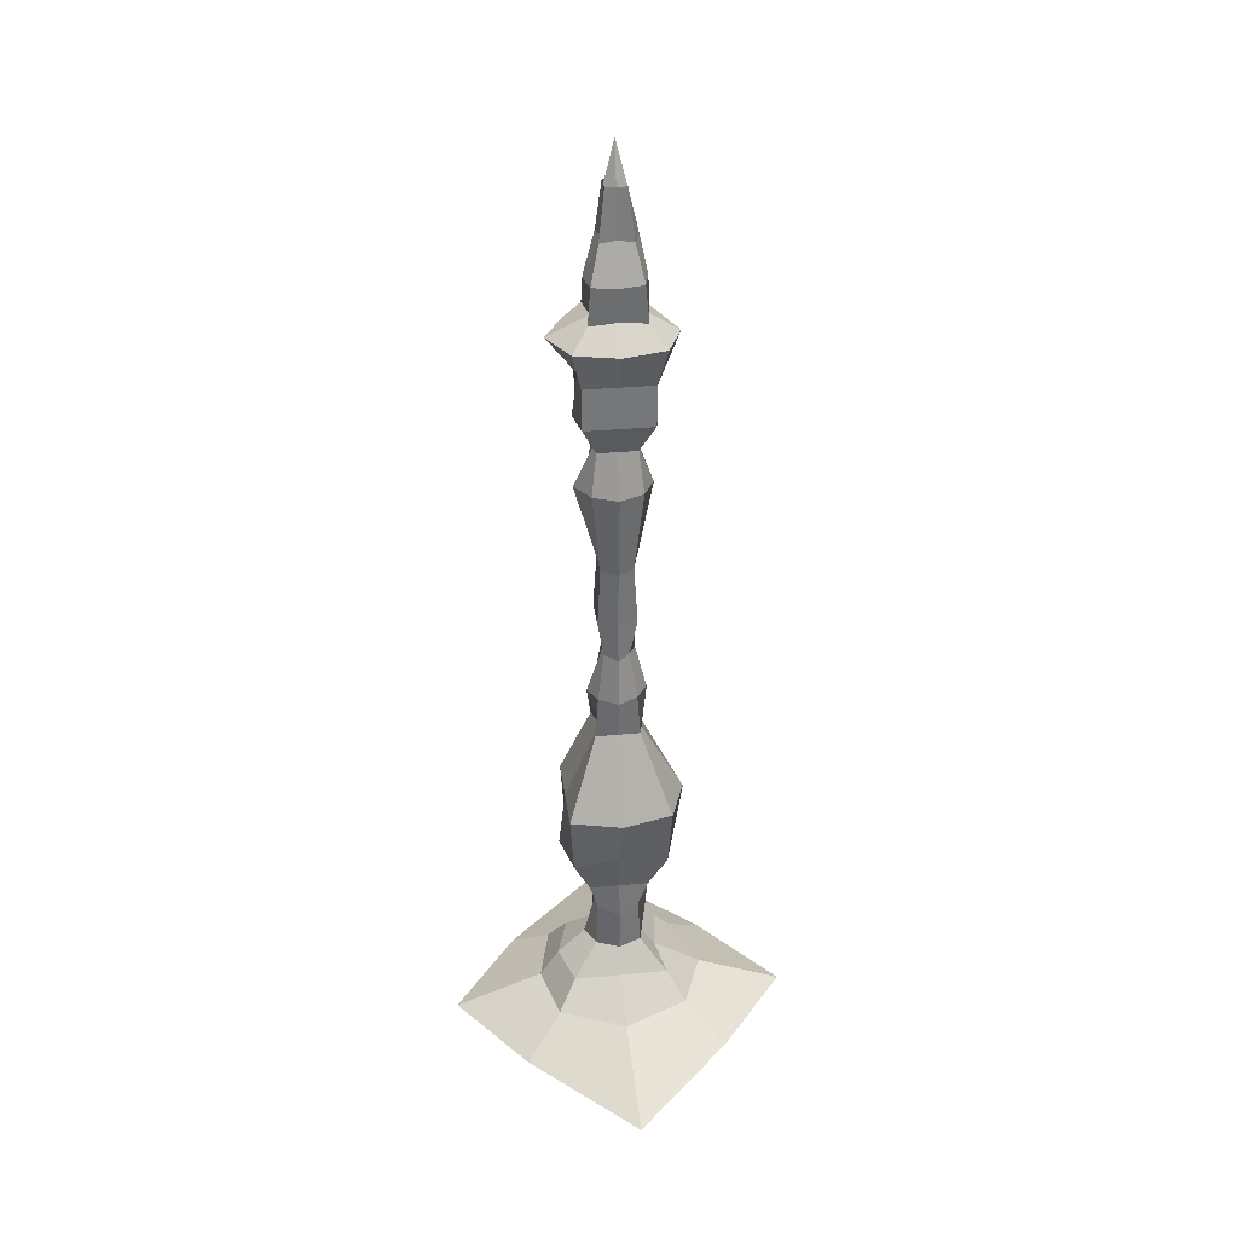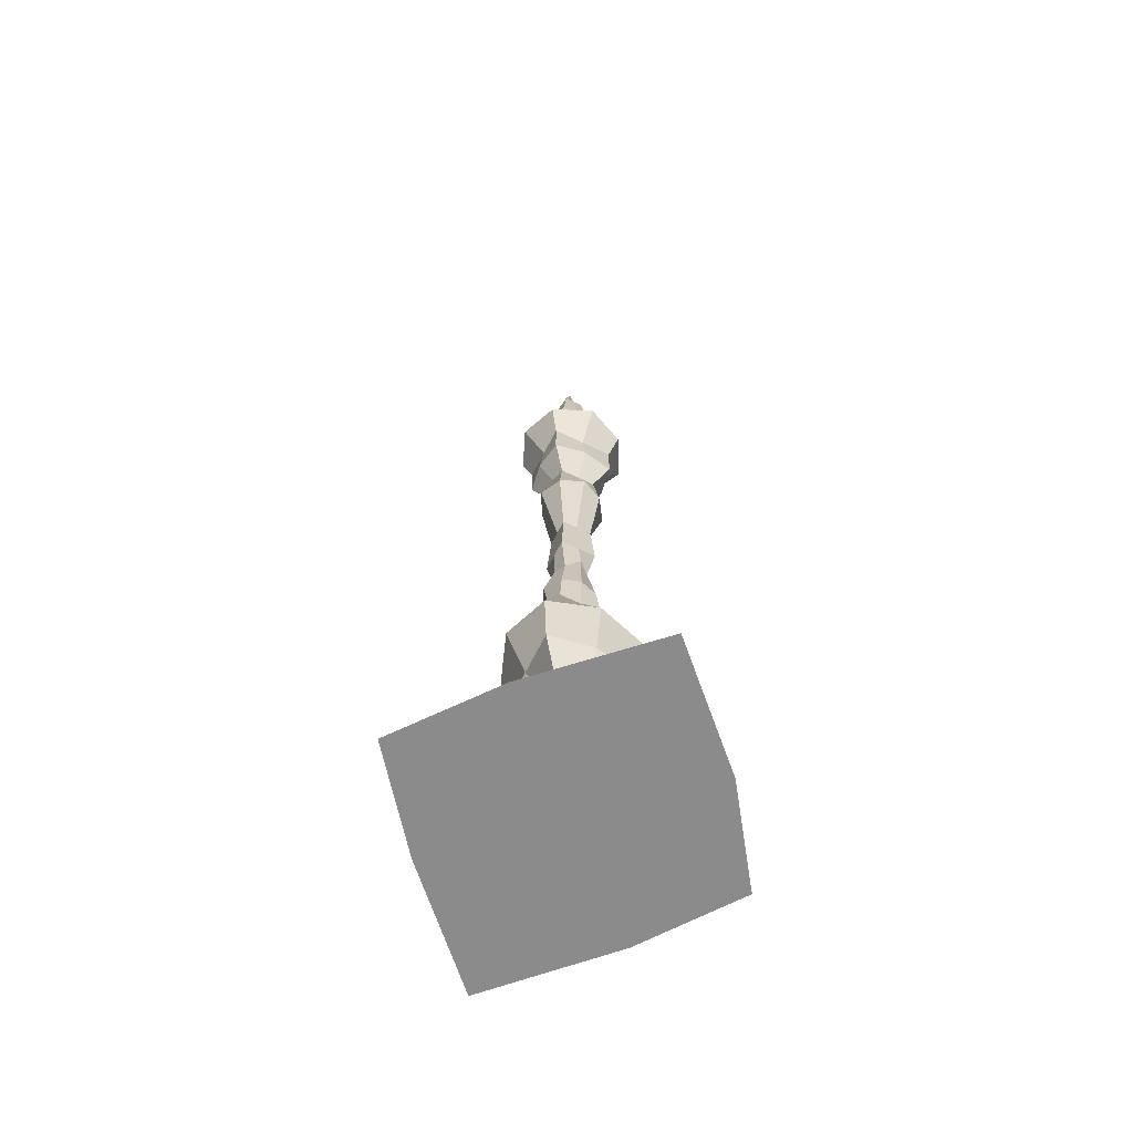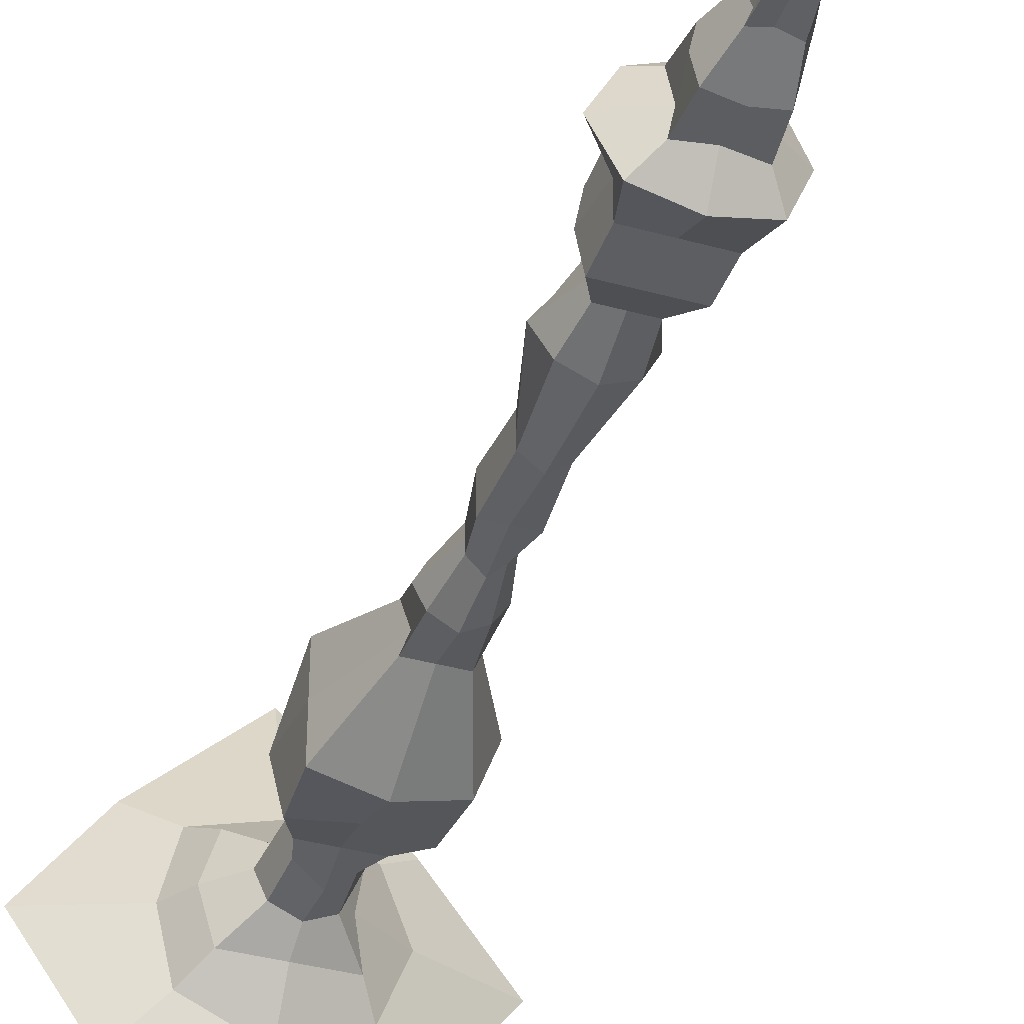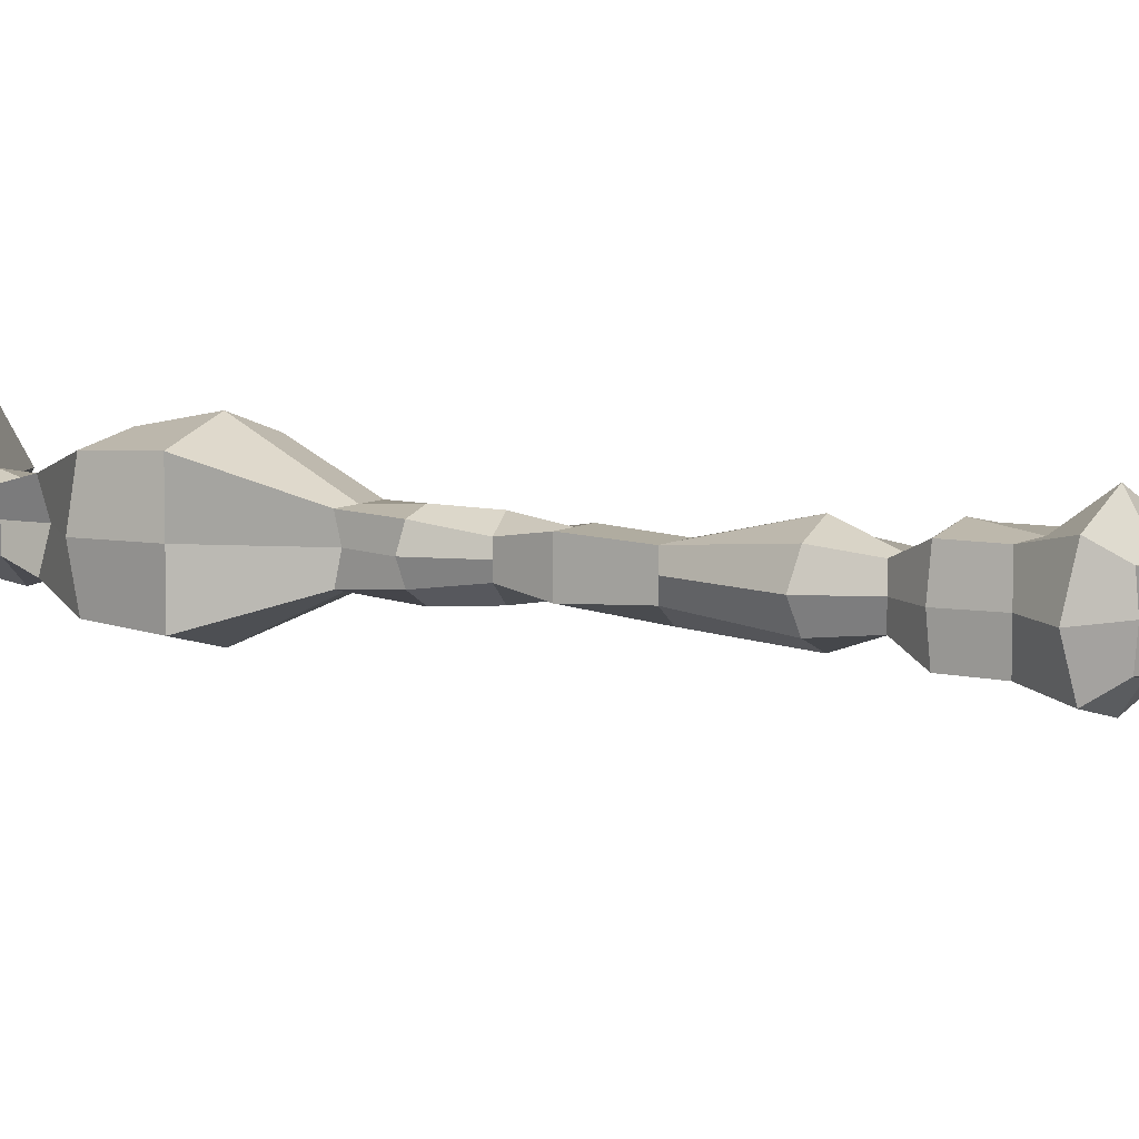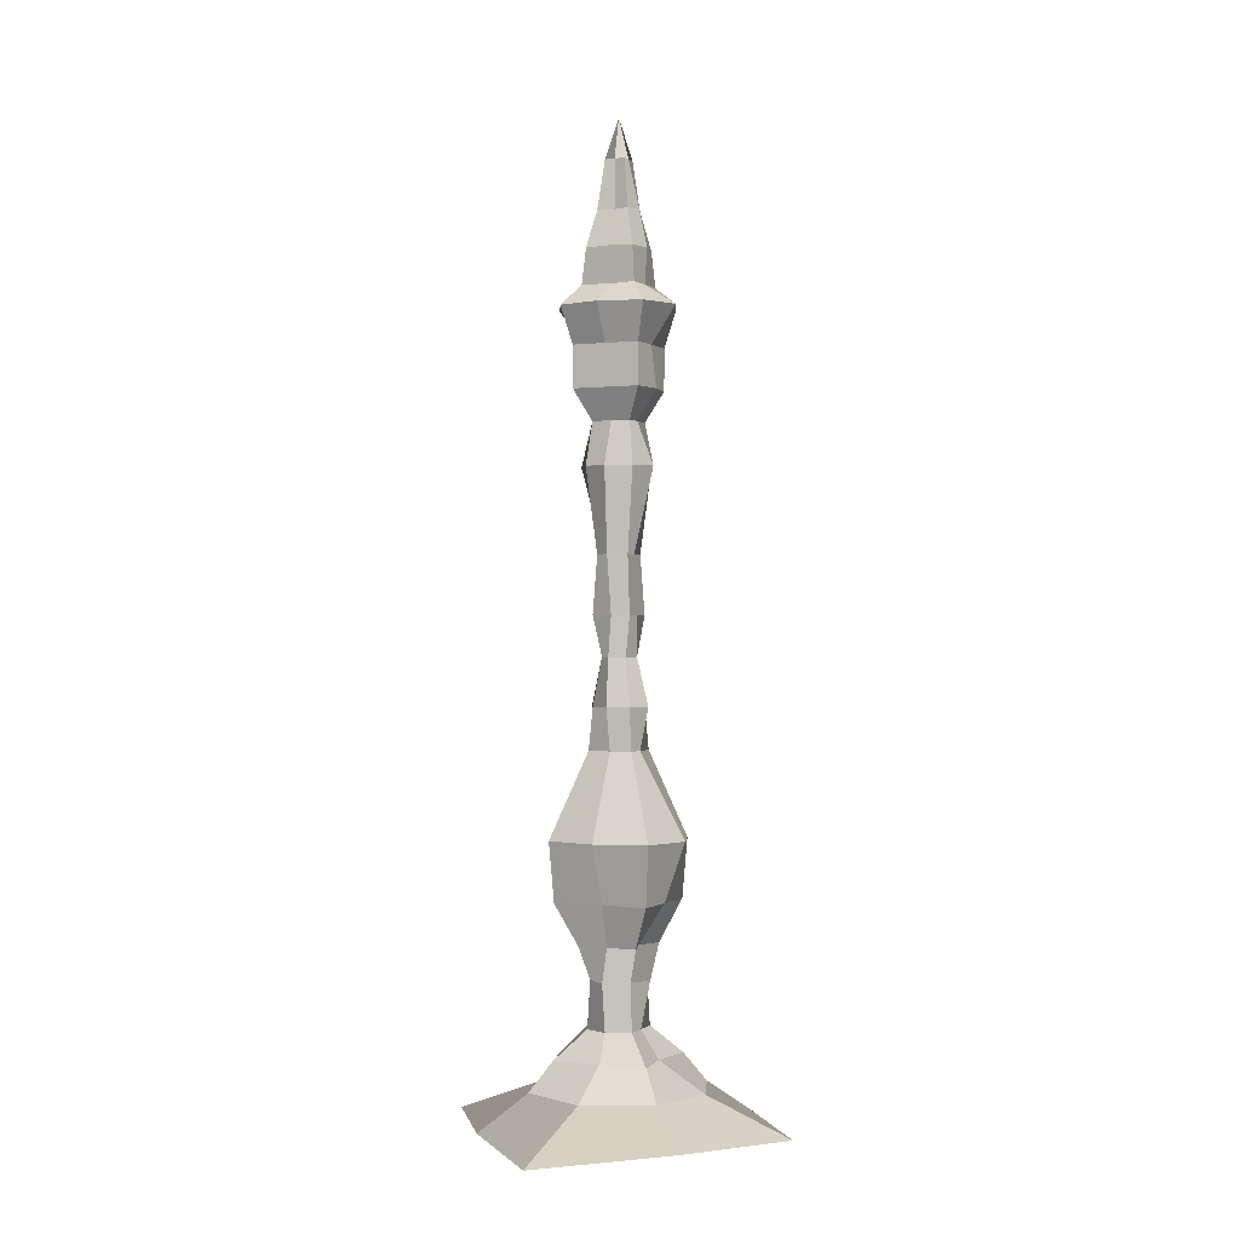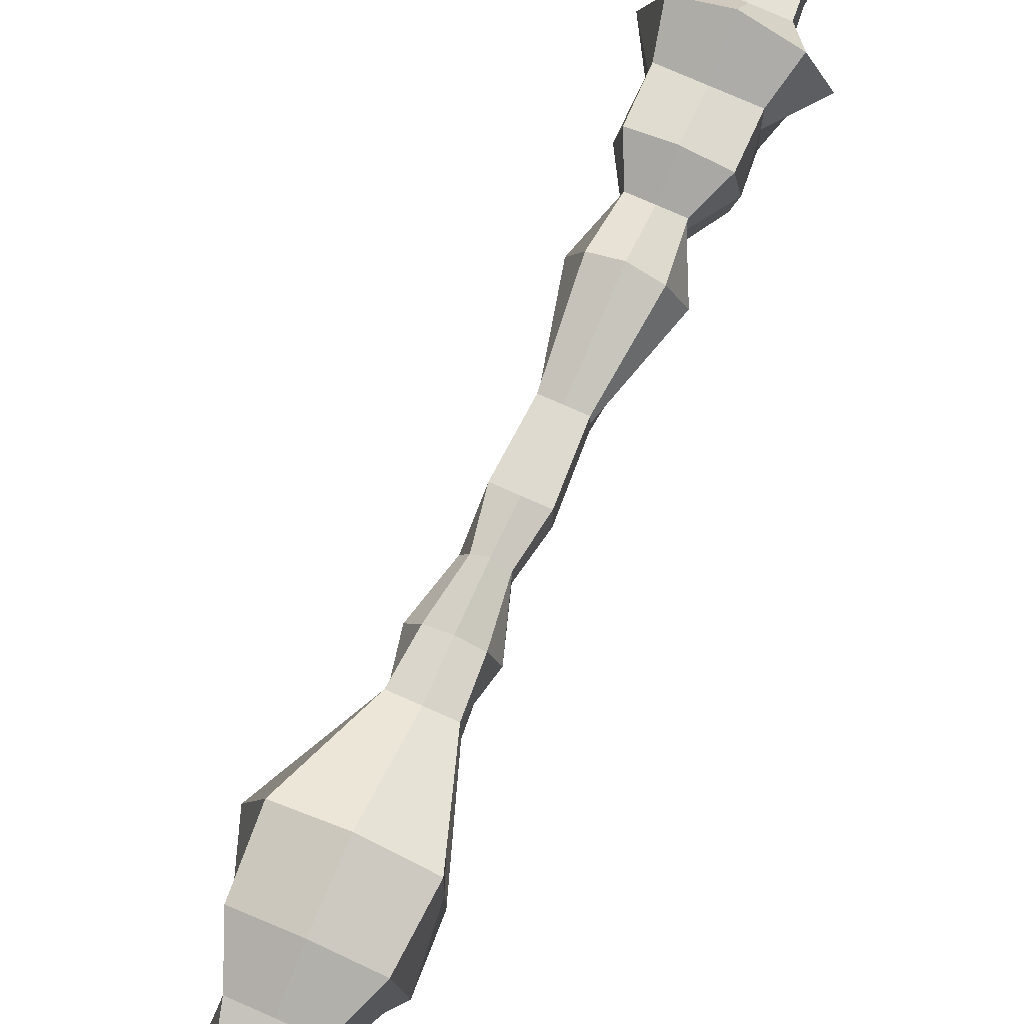
<metadata>
{"format":"obj","ext":"obj","renderer":"f3d","projection":"perspective","resolution":1024,"background":"white","views":[{"elev":33.2,"azim":172.7,"up":"+Y"},{"elev":-63.8,"azim":-26.2,"up":"+Y"},{"elev":-39.2,"azim":161.0,"up":"+Z"},{"elev":8.0,"azim":122.2,"up":"+Z"},{"elev":-0.1,"azim":-155.8,"up":"+Y"},{"elev":74.0,"azim":24.1,"up":"+Z"}]}
</metadata>
<code>
o Cube
v 7.235 1.896 -6.708
v 11.27 -1.896 -10.45
v 7.235 1.896 6.708
v 11.27 -1.896 10.45
v -7.235 1.896 -6.708
v -11.27 -1.896 -10.45
v -7.235 1.896 6.708
v -11.27 -1.896 10.45
v 5.269 5.075 4.886
v -5.269 5.075 4.886
v 5.269 5.075 -4.886
v -5.269 5.075 -4.886
v 2.536 8.108 2.352
v -2.536 8.108 2.352
v 2.536 8.108 -2.352
v -2.536 8.108 -2.352
v 2.306 13.26 2.138
v -2.306 13.26 2.138
v 2.306 13.26 -2.138
v -2.306 13.26 -2.138
v 3.283 16.83 3.044
v -3.283 16.83 3.044
v 3.283 16.83 -3.044
v -3.283 16.83 -3.044
v 5.199 21.38 4.82
v -5.199 21.38 4.82
v 5.199 21.38 -4.82
v -5.199 21.38 -4.82
v 5.62 27.84 5.211
v -5.62 27.84 5.211
v 5.62 27.84 -5.211
v -5.62 27.84 -5.211
v 2.438 37.12 2.26
v -2.438 37.12 2.26
v 2.438 37.12 -2.26
v -2.438 37.12 -2.26
v 2.108 41.7 1.954
v -2.108 41.7 1.954
v 2.108 41.7 -1.954
v -2.108 41.7 -1.954
v 1.368 46.92 1.268
v -1.368 46.92 1.268
v 1.368 46.92 -1.268
v -1.368 46.92 -1.268
v 2.108 51.29 1.954
v -2.108 51.29 1.954
v 2.108 51.29 -1.954
v -2.108 51.29 -1.954
v 1.747 57.63 1.62
v -1.747 57.63 1.62
v 1.747 57.63 -1.62
v -1.747 57.63 -1.62
v 2.672 66.82 2.477
v -2.672 66.82 2.477
v 2.672 66.82 -2.477
v -2.672 66.82 -2.477
v 2.129 71.52 1.974
v -2.129 71.52 1.974
v 2.129 71.52 -1.974
v -2.129 71.52 -1.974
v 3.699 74.87 3.43
v -3.699 74.87 3.43
v 3.699 74.87 -3.43
v -3.699 74.87 -3.43
v 3.722 79.42 3.451
v -3.722 79.42 3.451
v 3.722 79.42 -3.451
v -3.722 79.42 -3.451
v 4.677 83.52 4.336
v -4.677 83.52 4.336
v 4.677 83.52 -4.336
v -4.677 83.52 -4.336
v 2.99 85.72 2.772
v -2.99 85.72 2.772
v 2.99 85.72 -2.772
v -2.99 85.72 -2.772
v 2.653 89.58 2.459
v -2.653 89.58 2.459
v 2.653 89.58 -2.459
v -2.653 89.58 -2.459
v 1.737 93.65 1.611
v -1.737 93.65 1.611
v 1.737 93.65 -1.611
v -1.737 93.65 -1.611
v 1.117 98.95 1.036
v -1.117 98.95 1.036
v 1.117 98.95 -1.036
v -1.117 98.95 -1.036
v 0 -1.896 -22.3
v 0 1.896 8.924
v 0 -1.896 21.42
v 0 1.896 -9.994
v 0 5.075 3.427
v 0 5.075 -4.886
v 0 8.108 3.513
v 0 8.108 -3.495
v 0 13.26 2.138
v 0 13.26 -4.197
v 0 16.83 3.231
v 0 16.83 -3.044
v 0 21.38 5.701
v 0 21.38 -4.101
v 0 27.84 6.992
v 0 27.84 -6.643
v 0 37.12 2.26
v 0 37.12 -2.26
v 0 41.7 2.601
v 0 41.7 -3.161
v 0 46.92 2.582
v 0 46.92 -2.682
v 0 51.29 1.954
v 0 51.29 -1.954
v 0 57.63 1.62
v 0 57.63 -2.974
v 0 66.82 3.762
v 0 66.82 -3.632
v 0 71.52 1.974
v 0 71.52 -1.974
v 0 74.87 4.135
v 0 74.87 -3.43
v 0 79.42 3.451
v 0 79.42 -3.451
v 0 83.52 6.441
v 0 83.52 -5.487
v 0 85.72 2.772
v 0 85.72 -2.26
v 0 89.58 1.84
v 0 89.58 -3.013
v 0 93.65 2.039
v 0 93.65 -1.057
v 0 98.95 1.036
v 0 98.95 -1.036
v -19.32 -1.896 0
v 8.808 1.896 0
v -9.807 1.896 0
v 18.65 -1.896 0
v 6.711 5.075 0
v -4.548 5.075 0
v 3.614 8.108 0
v -2.536 8.108 0
v 2.306 13.26 0
v -3.596 13.26 0
v 2.071 16.83 0
v -2.007 16.83 0
v 6.369 21.38 0
v -5.199 21.38 0
v 5.62 27.84 0
v -7.526 27.84 0
v 1.68 37.12 0
v -2.438 37.12 0
v 3.108 41.7 0
v -3.379 41.7 0
v 1.368 46.92 0
v -2.082 46.92 0
v 2.108 51.29 0
v -2.108 51.29 0
v 1.747 57.63 0
v -1.747 57.63 0
v 4.315 66.82 0
v -3.959 66.82 0
v 2.129 71.52 0
v -2.129 71.52 0
v 4.323 74.87 0
v -4.276 74.87 0
v 3.722 79.42 0
v -3.722 79.42 0
v 6.918 83.52 0
v -6.481 83.52 0
v 2.448 85.72 0
v -2.99 85.72 0
v 3.167 89.58 0
v -3.228 89.58 0
v 1.132 93.65 0
v -2.367 93.65 0
v 1.117 98.95 0
v -1.117 98.95 0
v 0 103.4 0
v 0 -1.896 0
f 92 5 12 94
f 91 90 7 8
f 133 135 5 6
f 178 136 4 91
f 136 134 3 4
f 89 92 1 2
f 93 9 13 95
f 90 3 9 93
f 135 7 10 138
f 134 1 11 137
f 96 16 20 98
f 94 12 16 96
f 137 11 15 139
f 138 10 14 140
f 142 18 22 144
f 139 15 19 141
f 140 14 18 142
f 95 13 17 97
f 144 22 26 146
f 97 17 21 99
f 98 20 24 100
f 141 19 23 143
f 146 26 30 148
f 99 21 25 101
f 100 24 28 102
f 143 23 27 145
f 104 32 36 106
f 101 25 29 103
f 102 28 32 104
f 145 27 31 147
f 150 34 38 152
f 147 31 35 149
f 148 30 34 150
f 103 29 33 105
f 107 37 41 109
f 105 33 37 107
f 106 36 40 108
f 149 35 39 151
f 110 44 48 112
f 108 40 44 110
f 151 39 43 153
f 152 38 42 154
f 156 46 50 158
f 153 43 47 155
f 154 42 46 156
f 109 41 45 111
f 114 52 56 116
f 111 45 49 113
f 112 48 52 114
f 155 47 51 157
f 159 55 59 161
f 157 51 55 159
f 158 50 54 160
f 113 49 53 115
f 162 58 62 164
f 160 54 58 162
f 115 53 57 117
f 116 56 60 118
f 120 64 68 122
f 117 57 61 119
f 118 60 64 120
f 161 59 63 163
f 166 66 70 168
f 163 63 67 165
f 164 62 66 166
f 119 61 65 121
f 168 70 74 170
f 121 65 69 123
f 122 68 72 124
f 165 67 71 167
f 126 76 80 128
f 123 69 73 125
f 124 72 76 126
f 167 71 75 169
f 172 78 82 174
f 169 75 79 171
f 170 74 78 172
f 125 73 77 127
f 129 81 85 131
f 127 77 81 129
f 128 80 84 130
f 171 79 83 173
f 177 176 86 131
f 130 84 88 132
f 173 83 87 175
f 174 82 86 176
f 83 130 132 87
f 175 177 131 85
f 79 128 130 83
f 78 127 129 82
f 82 129 131 86
f 74 125 127 78
f 71 124 126 75
f 70 123 125 74
f 75 126 128 79
f 67 122 124 71
f 66 121 123 70
f 62 119 121 66
f 59 118 120 63
f 58 117 119 62
f 63 120 122 67
f 55 116 118 59
f 54 115 117 58
f 50 113 115 54
f 47 112 114 51
f 46 111 113 50
f 51 114 116 55
f 42 109 111 46
f 39 108 110 43
f 43 110 112 47
f 35 106 108 39
f 34 105 107 38
f 38 107 109 42
f 30 103 105 34
f 27 102 104 31
f 26 101 103 30
f 31 104 106 35
f 23 100 102 27
f 22 99 101 26
f 19 98 100 23
f 18 97 99 22
f 14 95 97 18
f 11 94 96 15
f 15 96 98 19
f 7 90 93 10
f 10 93 95 14
f 6 5 92 89
f 133 178 91 8
f 4 3 90 91
f 1 92 94 11
f 6 89 178 133
f 87 132 177 175
f 84 174 176 88
f 81 173 175 85
f 132 88 176 177
f 77 171 173 81
f 76 170 172 80
f 73 169 171 77
f 80 172 174 84
f 69 167 169 73
f 65 165 167 69
f 72 168 170 76
f 64 164 166 68
f 61 163 165 65
f 68 166 168 72
f 57 161 163 61
f 56 160 162 60
f 60 162 164 64
f 52 158 160 56
f 49 157 159 53
f 53 159 161 57
f 45 155 157 49
f 44 154 156 48
f 41 153 155 45
f 48 156 158 52
f 40 152 154 44
f 37 151 153 41
f 33 149 151 37
f 32 148 150 36
f 29 147 149 33
f 36 150 152 40
f 25 145 147 29
f 21 143 145 25
f 28 146 148 32
f 17 141 143 21
f 24 144 146 28
f 16 140 142 20
f 13 139 141 17
f 20 142 144 24
f 12 138 140 16
f 9 137 139 13
f 3 134 137 9
f 5 135 138 12
f 2 1 134 136
f 89 2 136 178
f 8 7 135 133

</code>
